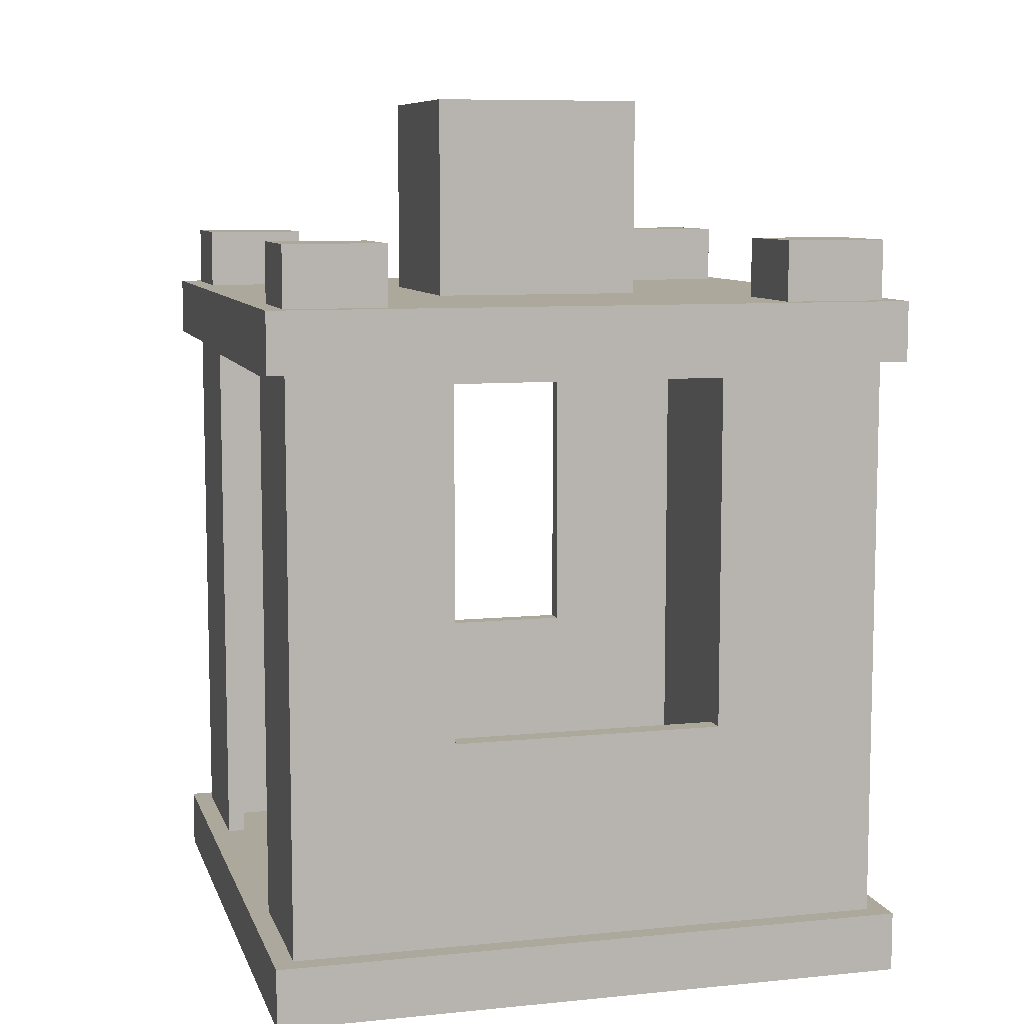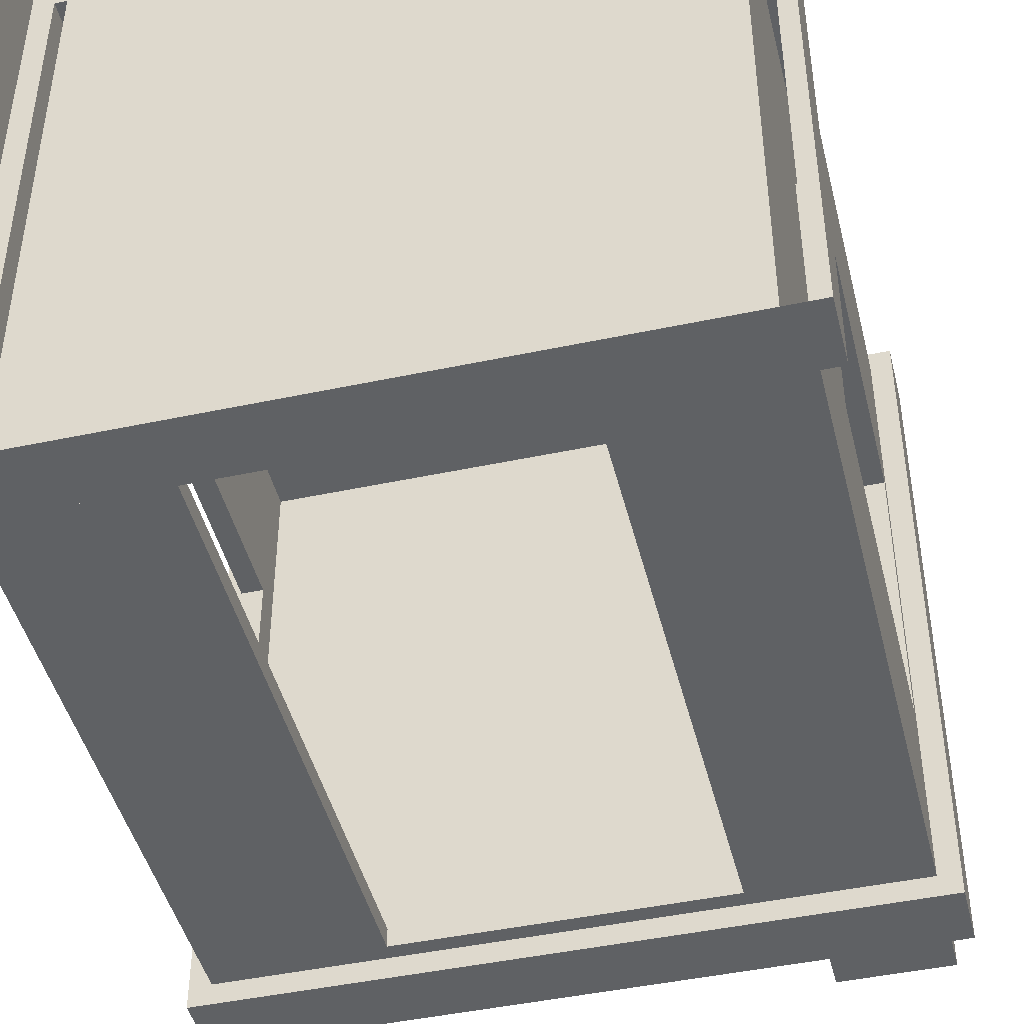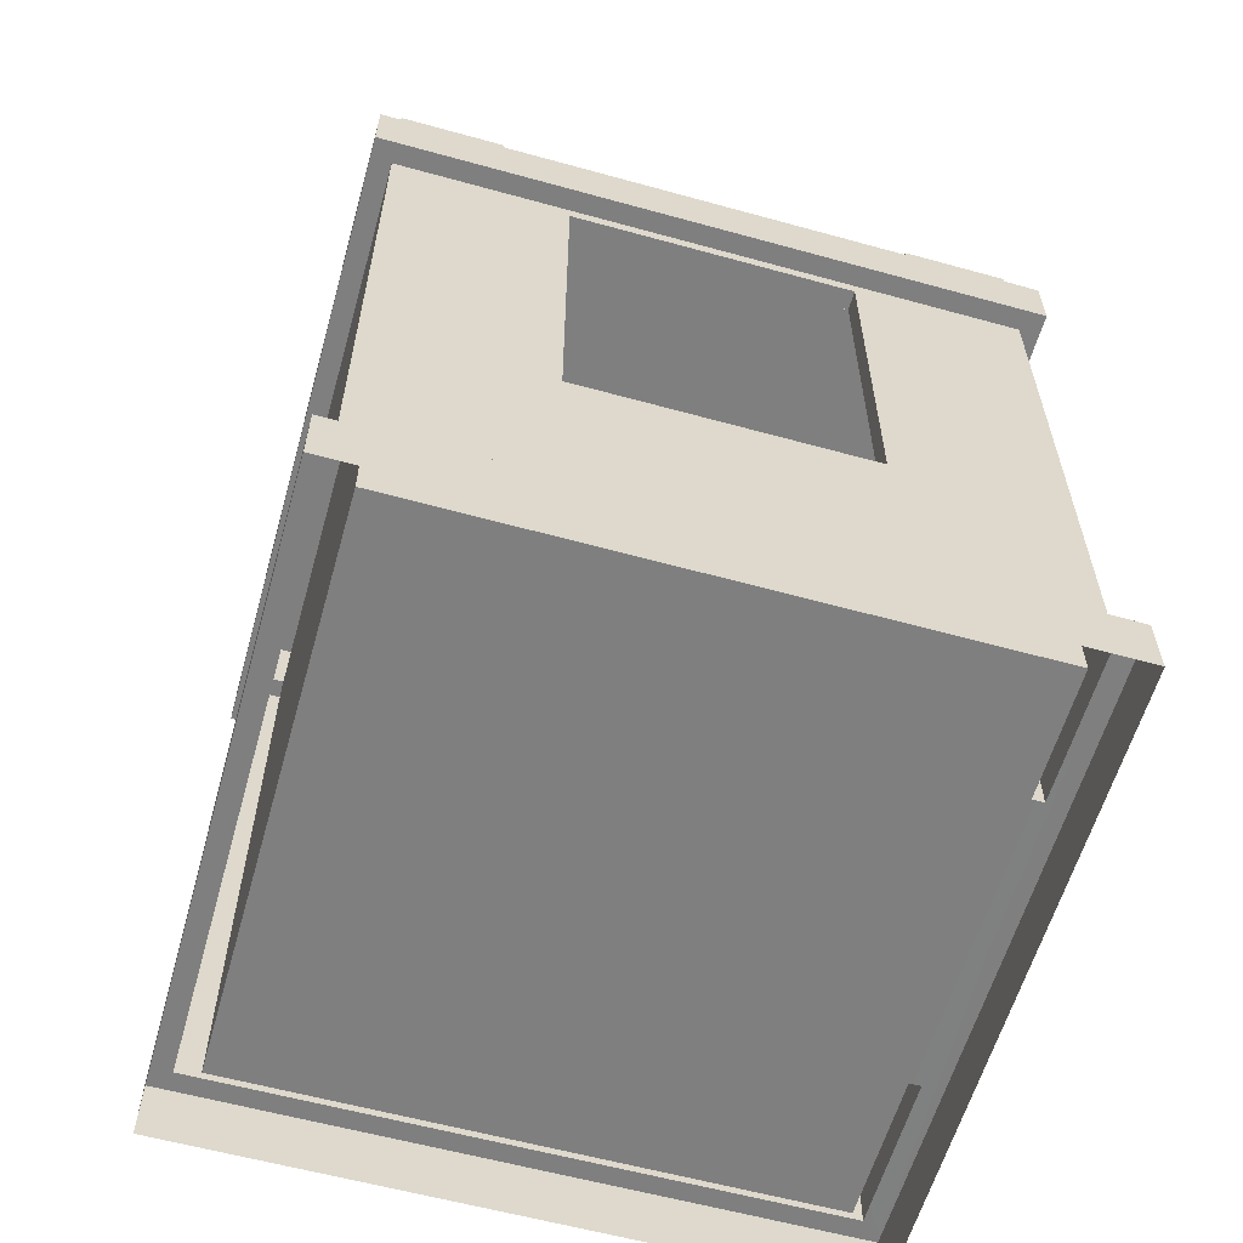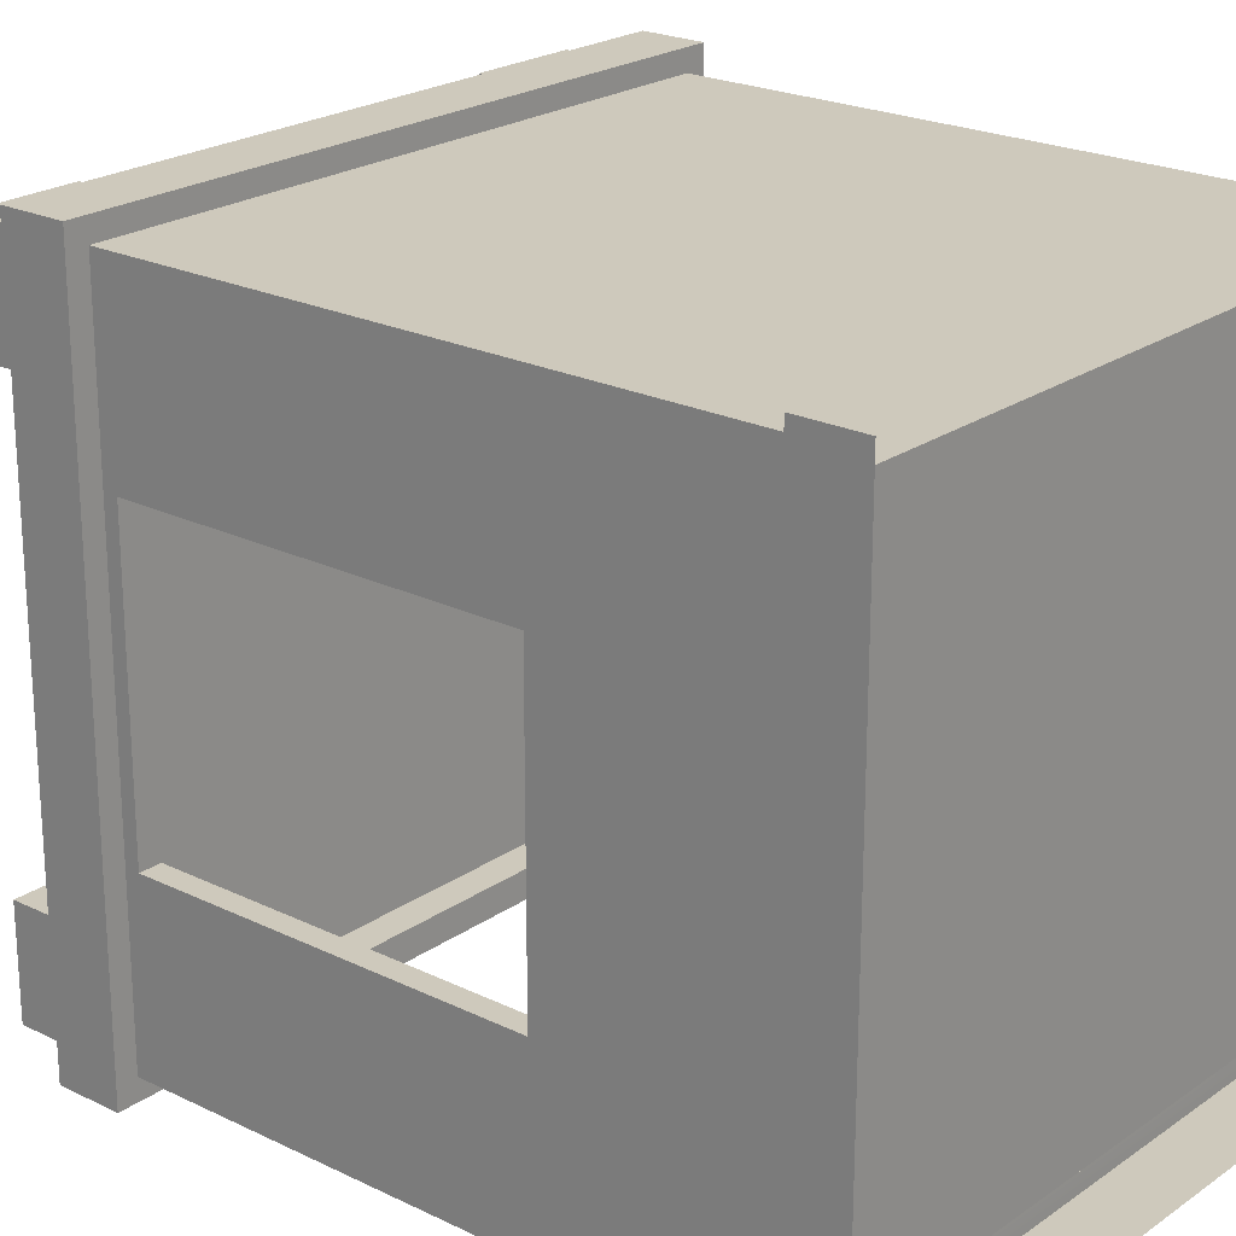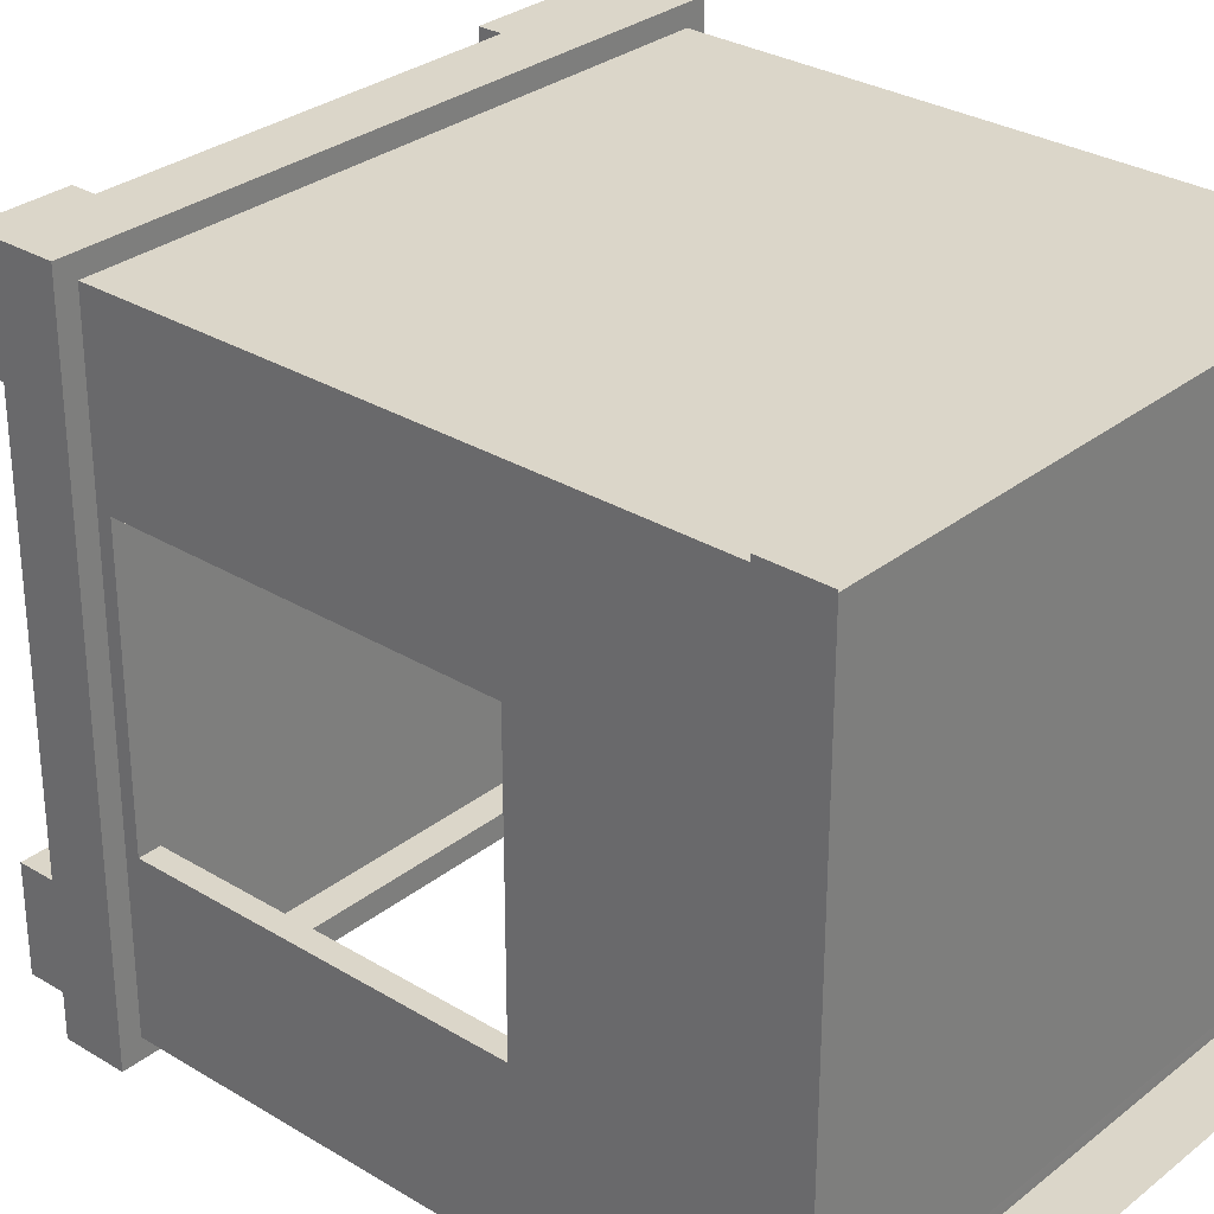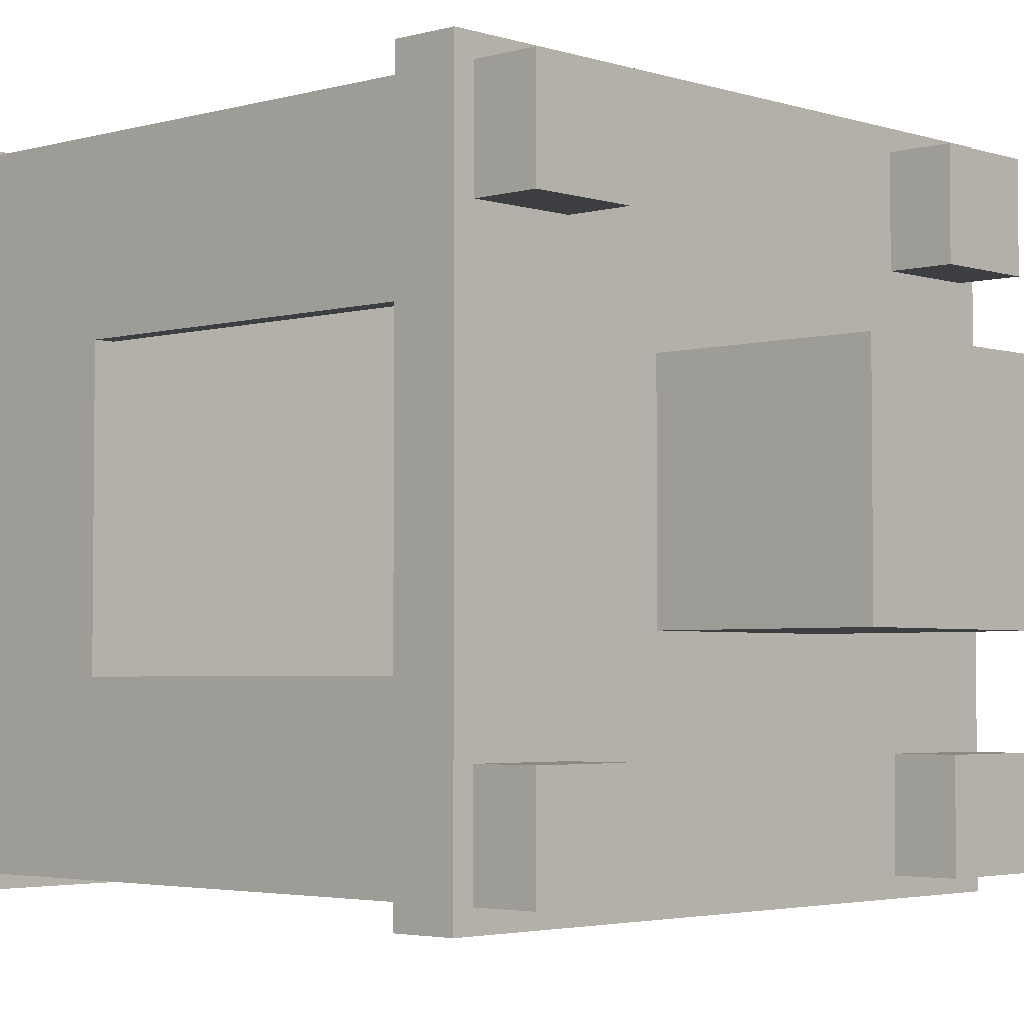
<metadata>
{"format":"obj","ext":"obj","renderer":"f3d","projection":"perspective","resolution":1024,"background":"white","views":[{"elev":8.5,"azim":74.9,"up":"+Z"},{"elev":-45.4,"azim":-166.2,"up":"+Y"},{"elev":-59.8,"azim":-105.8,"up":"+Z"},{"elev":22.3,"azim":130.1,"up":"+Y"},{"elev":30.1,"azim":131.4,"up":"+Y"},{"elev":-3.4,"azim":-46.8,"up":"+Y"}]}
</metadata>
<code>
g royal_alcove_mesh_lod00
v 1.15 -1.747 3.071
v 1.15 -1.747 0.3031
v 1.814 -1.747 0.2131
v 1.814 -1.747 3.219
v -0.3215 -1.747 3.071
v -0.9858 -1.747 3.219
v -0.3215 -1.747 0.3031
v -0.9858 -1.747 0.2131
v 1.919 -1.026 1.324
v 1.919 -1.836 0.3
v 1.919 -1.836 3.146
v 1.919 -1.026 3.08
v 1.919 0.3317 1.324
v 1.919 1.164 0.3
v 1.919 0.3317 3.08
v 1.919 1.164 3.146
v 2.019 1.264 3.446
v 2.019 1.264 3.146
v 2.019 -1.936 3.146
v 2.019 -1.936 3.446
v -1.081 -1.836 3.146
v 2.019 -1.936 3.146
v 1.919 -1.836 3.146
v -1.181 -1.936 3.146
v -1.081 1.164 3.146
v -1.181 1.264 3.146
v 1.919 1.164 3.146
v 2.019 1.264 3.146
v 2.019 -1.936 4.34e-06
v 2.019 -1.936 0.3
v 2.019 1.264 0.3
v 2.019 1.264 4.34e-06
v -1.181 -1.936 4.34e-06
v -1.181 -1.936 0.3
v 2.019 -1.936 0.3
v 2.019 -1.936 4.34e-06
v -1.181 -1.936 0.3
v -1.181 -1.936 4.34e-06
v -1.181 1.264 4.34e-06
v -1.181 1.264 0.3
v 1.919 1.164 0.3
v 2.019 -1.936 0.3
v 1.919 -1.836 0.3
v 2.019 1.264 0.3
v -1.081 1.164 0.3
v -1.181 1.264 0.3
v -1.081 -1.836 0.3
v -1.181 -1.936 0.3
v 1.15 -1.836 0.3031
v -0.3215 -1.836 0.3031
v -0.3215 -1.747 0.3031
v 1.15 -1.747 0.3031
v 1.922 -1.842 3.446
v 1.422 -1.842 3.446
v 1.422 -1.842 3.746
v 1.922 -1.842 3.746
v 1.422 -1.842 3.446
v 1.422 -1.342 3.446
v 1.422 -1.342 3.746
v 1.422 -1.842 3.746
v 1.422 -1.342 3.446
v 1.922 -1.342 3.446
v 1.922 -1.342 3.746
v 1.422 -1.342 3.746
v 1.922 -1.342 3.746
v 1.922 -1.842 3.746
v 1.422 -1.842 3.746
v 1.422 -1.342 3.746
v 1.922 -1.342 3.446
v 1.922 -1.842 3.446
v 1.922 -1.842 3.746
v 1.922 -1.342 3.746
v -0.5811 -1.835 3.446
v -1.081 -1.835 3.446
v -1.081 -1.835 3.746
v -0.5811 -1.835 3.746
v -1.081 -1.835 3.446
v -1.081 -1.335 3.446
v -1.081 -1.335 3.746
v -1.081 -1.835 3.746
v -1.081 -1.335 3.446
v -0.5811 -1.335 3.446
v -0.5811 -1.335 3.746
v -1.081 -1.335 3.746
v -0.5811 -1.335 3.746
v -0.5811 -1.835 3.746
v -1.081 -1.835 3.746
v -1.081 -1.335 3.746
v -0.5811 -1.335 3.446
v -0.5811 -1.835 3.446
v -0.5811 -1.835 3.746
v -0.5811 -1.335 3.746
v -0.5807 0.6628 3.446
v -1.081 0.6628 3.446
v -1.081 0.6628 3.746
v -0.5807 0.6628 3.746
v -1.081 0.6628 3.446
v -1.081 1.163 3.446
v -1.081 1.163 3.746
v -1.081 0.6628 3.746
v -1.081 1.163 3.446
v -0.5807 1.163 3.446
v -0.5807 1.163 3.746
v -1.081 1.163 3.746
v -0.5807 1.163 3.746
v -0.5807 0.6628 3.746
v -1.081 0.6628 3.746
v -1.081 1.163 3.746
v -0.5807 1.163 3.446
v -0.5807 0.6628 3.446
v -0.5807 0.6628 3.746
v -0.5807 1.163 3.746
v 1.922 0.6628 3.446
v 1.422 0.6628 3.446
v 1.422 0.6628 3.746
v 1.922 0.6628 3.746
v 1.422 0.6628 3.446
v 1.422 1.163 3.446
v 1.422 1.163 3.746
v 1.422 0.6628 3.746
v 1.422 1.163 3.446
v 1.922 1.163 3.446
v 1.922 1.163 3.746
v 1.422 1.163 3.746
v 1.922 1.163 3.746
v 1.922 0.6628 3.746
v 1.422 0.6628 3.746
v 1.422 1.163 3.746
v 1.922 1.163 3.446
v 1.922 0.6628 3.446
v 1.922 0.6628 3.746
v 1.922 1.163 3.746
v -0.08584 -0.8549 3.446
v -0.08584 -0.8549 4.446
v 0.9142 -0.8549 4.446
v 0.9142 -0.8549 3.446
v -0.08584 0.1951 3.446
v -0.08584 0.1951 4.446
v -0.08584 -0.8549 4.446
v -0.08584 -0.8549 3.446
v 0.9142 0.1951 3.446
v 0.9142 0.1951 4.446
v -0.08584 0.1951 4.446
v -0.08584 0.1951 3.446
v 0.9142 -0.8549 3.446
v 0.9142 -0.8549 4.446
v 0.9142 0.1951 4.446
v 0.9142 0.1951 3.446
v -1.081 -1.836 0.3
v -1.081 -1.026 1.324
v -1.081 -1.026 3.08
v -1.081 -1.836 3.146
v -1.081 1.164 0.3
v -1.081 0.3317 1.324
v -1.081 1.164 3.146
v -1.081 0.3317 3.08
v -0.3215 -1.836 3.071
v 1.15 -1.836 3.071
v 1.15 -1.747 3.071
v -0.3215 -1.747 3.071
v -0.3215 -1.836 3.071
v -0.3215 -1.747 3.071
v -0.3215 -1.747 0.3031
v -0.3215 -1.836 0.3031
v 1.15 -1.836 0.3031
v 1.15 -1.747 0.3031
v 1.15 -1.747 3.071
v 1.15 -1.836 3.071
v 1.919 0.3317 3.08
v 1.814 0.3317 3.08
v 1.814 -1.026 3.08
v 1.919 -1.026 3.08
v 1.814 -1.026 3.08
v 1.814 -1.026 1.324
v 1.919 -1.026 1.324
v 1.919 -1.026 3.08
v 1.919 0.3317 1.324
v 1.919 -1.026 1.324
v 1.814 -1.026 1.324
v 1.814 0.3317 1.324
v 1.814 0.3317 1.324
v 1.814 0.3317 3.08
v 1.919 0.3317 3.08
v 1.919 0.3317 1.324
v 1.814 -1.747 0.2131
v 1.814 -1.026 1.324
v 1.814 -1.026 3.08
v 1.814 -1.747 3.219
v 1.814 0.3317 1.324
v 1.814 1.053 0.2131
v 1.814 1.053 3.219
v 1.814 0.3317 3.08
v -0.9858 -1.747 3.219
v 1.814 -1.747 3.219
v 1.814 1.053 3.219
v -0.9858 1.053 3.219
v -1.181 1.264 3.146
v -1.181 1.264 3.446
v -1.181 -1.936 3.446
v -1.181 -1.936 3.146
v -1.081 -1.026 3.08
v -0.9858 -1.026 3.08
v -0.9858 0.3317 3.08
v -1.081 0.3317 3.08
v -0.9858 0.3317 3.08
v -0.9858 0.3317 1.324
v -1.081 0.3317 1.324
v -1.081 0.3317 3.08
v -0.9858 -1.026 1.324
v -0.9858 -1.026 3.08
v -1.081 -1.026 3.08
v -1.081 -1.026 1.324
v -1.081 -1.026 1.324
v -1.081 0.3317 1.324
v -0.9858 0.3317 1.324
v -0.9858 -1.026 1.324
v 1.814 1.053 0.2131
v 1.814 -1.747 0.2131
v -0.9858 -1.747 0.2131
v -0.9858 1.053 0.2131
v -1.181 1.264 3.446
v -0.5807 1.163 3.446
v -1.081 1.163 3.446
v -1.081 0.6628 3.446
v 2.019 1.264 3.446
v 1.422 1.163 3.446
v 1.922 1.163 3.446
v 1.922 0.6628 3.446
v 1.922 -1.342 3.446
v 2.019 -1.936 3.446
v 1.922 -1.842 3.446
v 1.422 -1.842 3.446
v -0.5811 -1.835 3.446
v -1.181 -1.936 3.446
v -1.081 -1.835 3.446
v -1.081 -1.335 3.446
v -0.5811 -1.335 3.446
v -0.5807 0.6628 3.446
v 1.422 -1.342 3.446
v 1.422 0.6628 3.446
v 0.9142 0.1951 3.446
v -0.08584 0.1951 3.446
v -0.08584 -0.8549 3.446
v 0.9142 -0.8549 3.446
v 0.9142 0.1951 4.446
v 0.9142 -0.8549 4.446
v -0.08584 -0.8549 4.446
v -0.08584 0.1951 4.446
v 2.019 1.264 4.34e-06
v 2.019 1.264 0.3
v -1.181 1.264 0.3
v -1.181 1.264 4.34e-06
v 2.019 1.264 3.146
v 2.019 1.264 3.446
v -1.181 1.264 3.446
v -1.181 1.264 3.146
v -0.9858 1.053 3.219
v 1.814 1.053 3.219
v 1.814 1.053 0.2131
v -0.9858 1.053 0.2131
v 1.15 -1.836 0.3031
v 1.15 -1.836 3.071
v 1.919 -1.836 3.146
v 1.919 -1.836 0.3
v -0.3215 -1.836 3.071
v -1.081 -1.836 3.146
v -1.081 -1.836 0.3
v -0.3215 -1.836 0.3031
v -0.9858 -1.747 3.219
v -0.9858 -1.026 3.08
v -0.9858 -1.026 1.324
v -0.9858 -1.747 0.2131
v -0.9858 1.053 3.219
v -0.9858 0.3317 3.08
v -0.9858 1.053 0.2131
v -0.9858 0.3317 1.324
v -1.081 1.164 0.3
v 1.919 1.164 0.3
v 1.919 1.164 3.146
v -1.081 1.164 3.146
v -1.181 -1.936 3.146
v -1.181 -1.936 3.446
v 2.019 -1.936 3.446
v 2.019 -1.936 3.146
g royal_alcove_mesh_lod00_0
f 3 2 1
f 4 3 1
f 4 1 5
f 6 4 5
f 7 2 3
f 6 5 7
f 8 7 3
f 8 6 7
f 11 10 9
f 12 11 9
f 9 10 13
f 10 14 13
f 15 13 14
f 11 12 15
f 16 15 14
f 16 11 15
f 19 18 17
f 20 19 17
f 23 22 21
f 22 24 21
f 21 24 25
f 24 26 25
f 25 26 27
f 22 23 27
f 26 28 27
f 28 22 27
f 31 30 29
f 32 31 29
f 35 34 33
f 36 35 33
f 39 38 37
f 40 39 37
f 43 42 41
f 42 44 41
f 41 44 45
f 44 46 45
f 45 46 47
f 46 48 47
f 43 49 42
f 42 49 48
f 49 50 48
f 48 50 47
f 51 50 49
f 52 51 49
f 55 54 53
f 56 55 53
f 59 58 57
f 60 59 57
f 63 62 61
f 64 63 61
f 67 66 65
f 68 67 65
f 71 70 69
f 72 71 69
f 75 74 73
f 76 75 73
f 79 78 77
f 80 79 77
f 83 82 81
f 84 83 81
f 87 86 85
f 88 87 85
f 91 90 89
f 92 91 89
f 95 94 93
f 96 95 93
f 99 98 97
f 100 99 97
f 103 102 101
f 104 103 101
f 107 106 105
f 108 107 105
f 111 110 109
f 112 111 109
f 115 114 113
f 116 115 113
f 119 118 117
f 120 119 117
f 123 122 121
f 124 123 121
f 127 126 125
f 128 127 125
f 131 130 129
f 132 131 129
f 135 134 133
f 136 135 133
f 139 138 137
f 140 139 137
f 143 142 141
f 144 143 141
f 147 146 145
f 148 147 145
f 151 150 149
f 152 151 149
f 149 150 153
f 150 154 153
f 155 153 154
f 156 155 154
f 156 151 152
f 155 156 152
f 159 158 157
f 160 159 157
f 163 162 161
f 164 163 161
f 167 166 165
f 168 167 165
f 171 170 169
f 172 171 169
f 175 174 173
f 176 175 173
f 179 178 177
f 180 179 177
f 183 182 181
f 184 183 181
f 187 186 185
f 188 187 185
f 186 189 185
f 189 190 185
f 190 189 191
f 189 192 191
f 192 187 188
f 191 192 188
f 195 194 193
f 196 195 193
f 199 198 197
f 200 199 197
f 203 202 201
f 204 203 201
f 207 206 205
f 208 207 205
f 211 210 209
f 212 211 209
f 215 214 213
f 216 215 213
f 219 218 217
f 220 219 217
f 223 222 221
f 221 224 223
f 221 222 225
f 222 226 225
f 225 226 227
f 227 228 225
f 228 229 225
f 229 230 225
f 230 229 231
f 231 232 230
f 232 233 230
f 233 234 230
f 234 233 235
f 236 234 235
f 236 224 221
f 234 236 221
f 224 236 237
f 238 224 237
f 233 232 239
f 237 233 239
f 240 239 229
f 228 240 229
f 240 226 238
f 226 222 238
f 240 238 241
f 239 240 241
f 238 242 241
f 238 237 242
f 237 243 242
f 237 239 243
f 239 244 243
f 244 239 241
f 247 246 245
f 248 247 245
f 251 250 249
f 252 251 249
f 255 254 253
f 256 255 253
f 259 258 257
f 260 259 257
f 263 262 261
f 264 263 261
f 265 262 263
f 266 265 263
f 266 267 265
f 267 268 265
f 271 270 269
f 272 271 269
f 273 269 270
f 274 273 270
f 275 273 274
f 271 272 275
f 276 275 274
f 276 271 275
f 279 278 277
f 280 279 277
f 283 282 281
f 284 283 281

</code>
